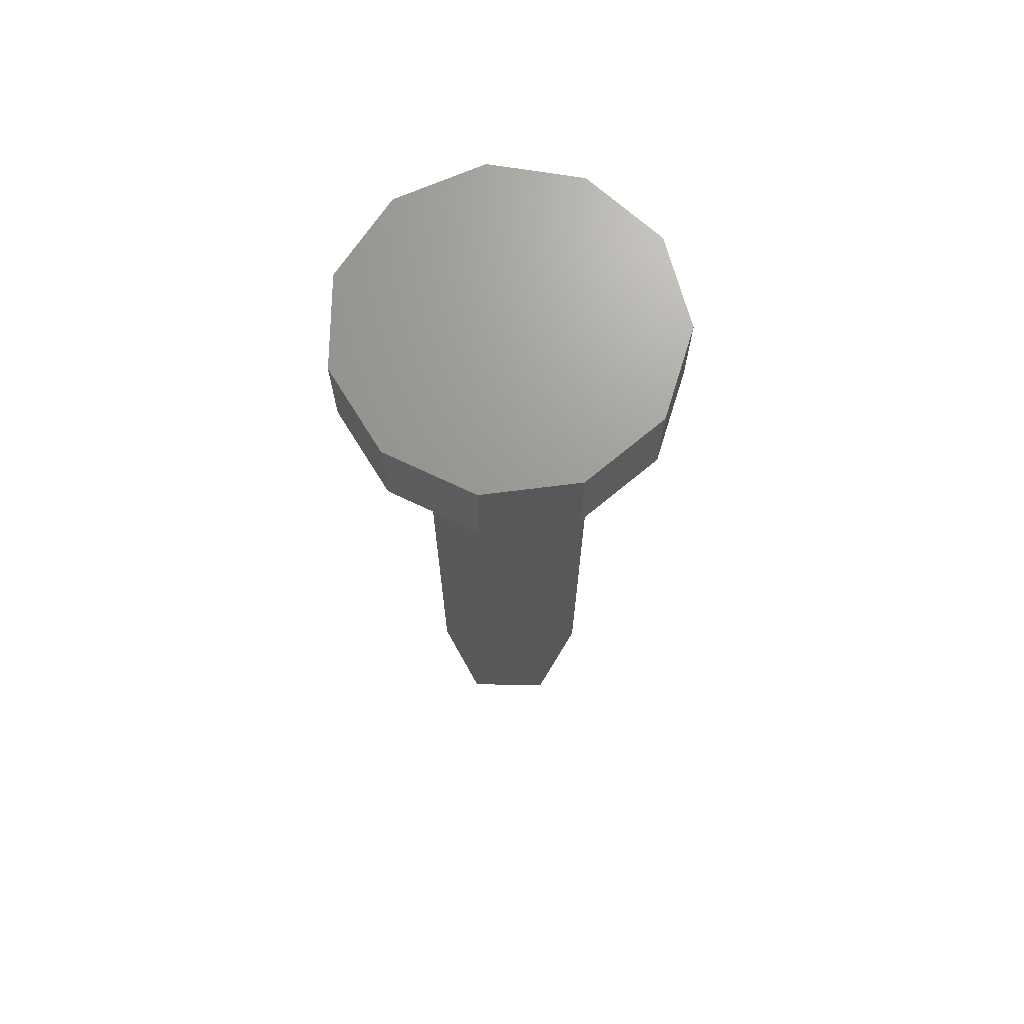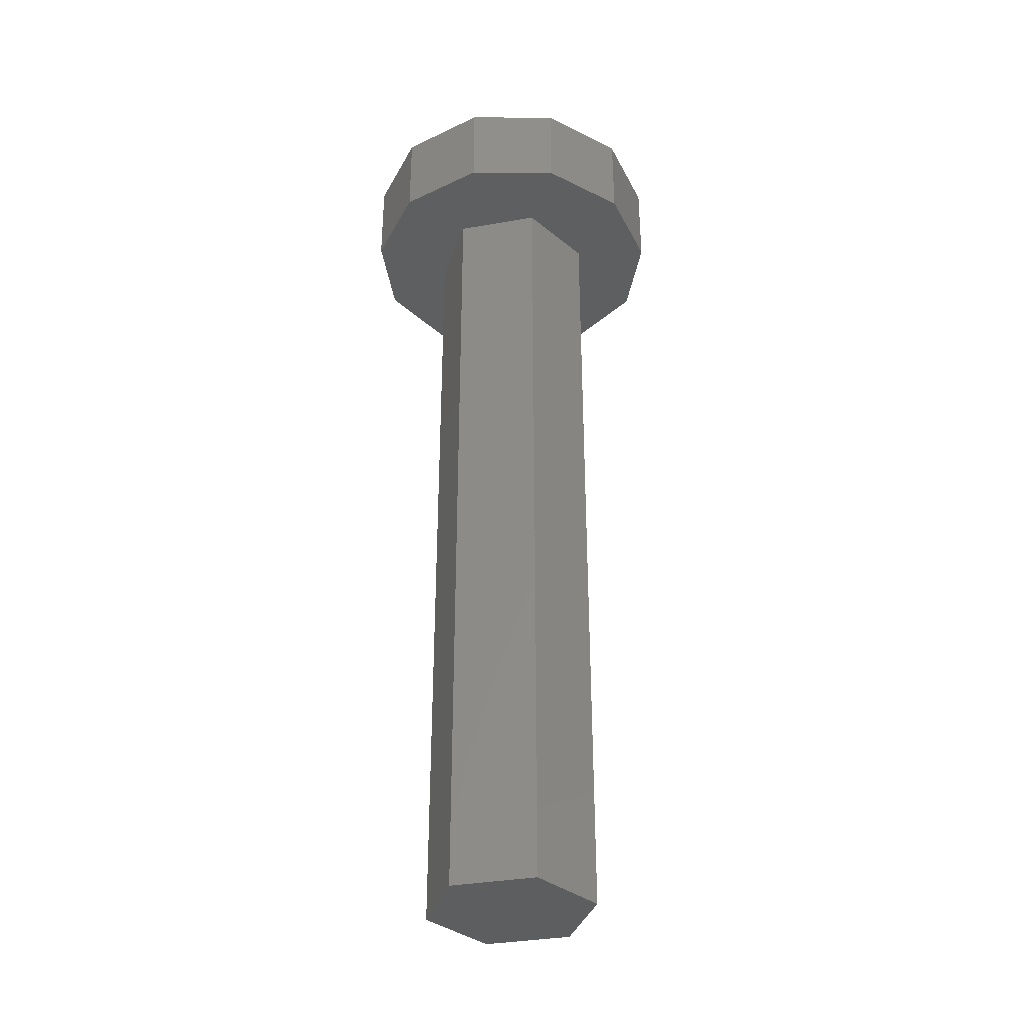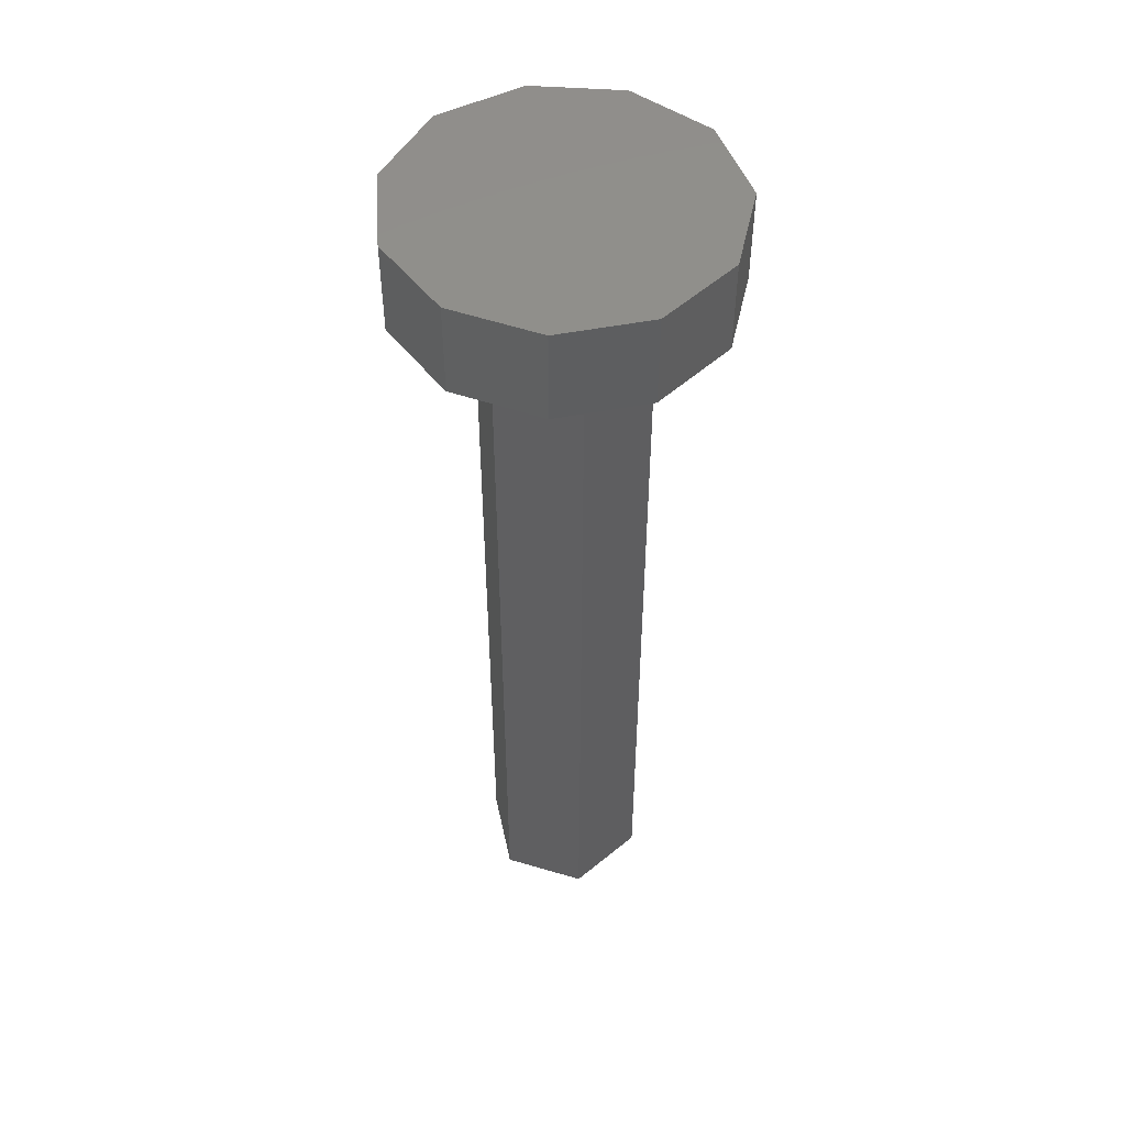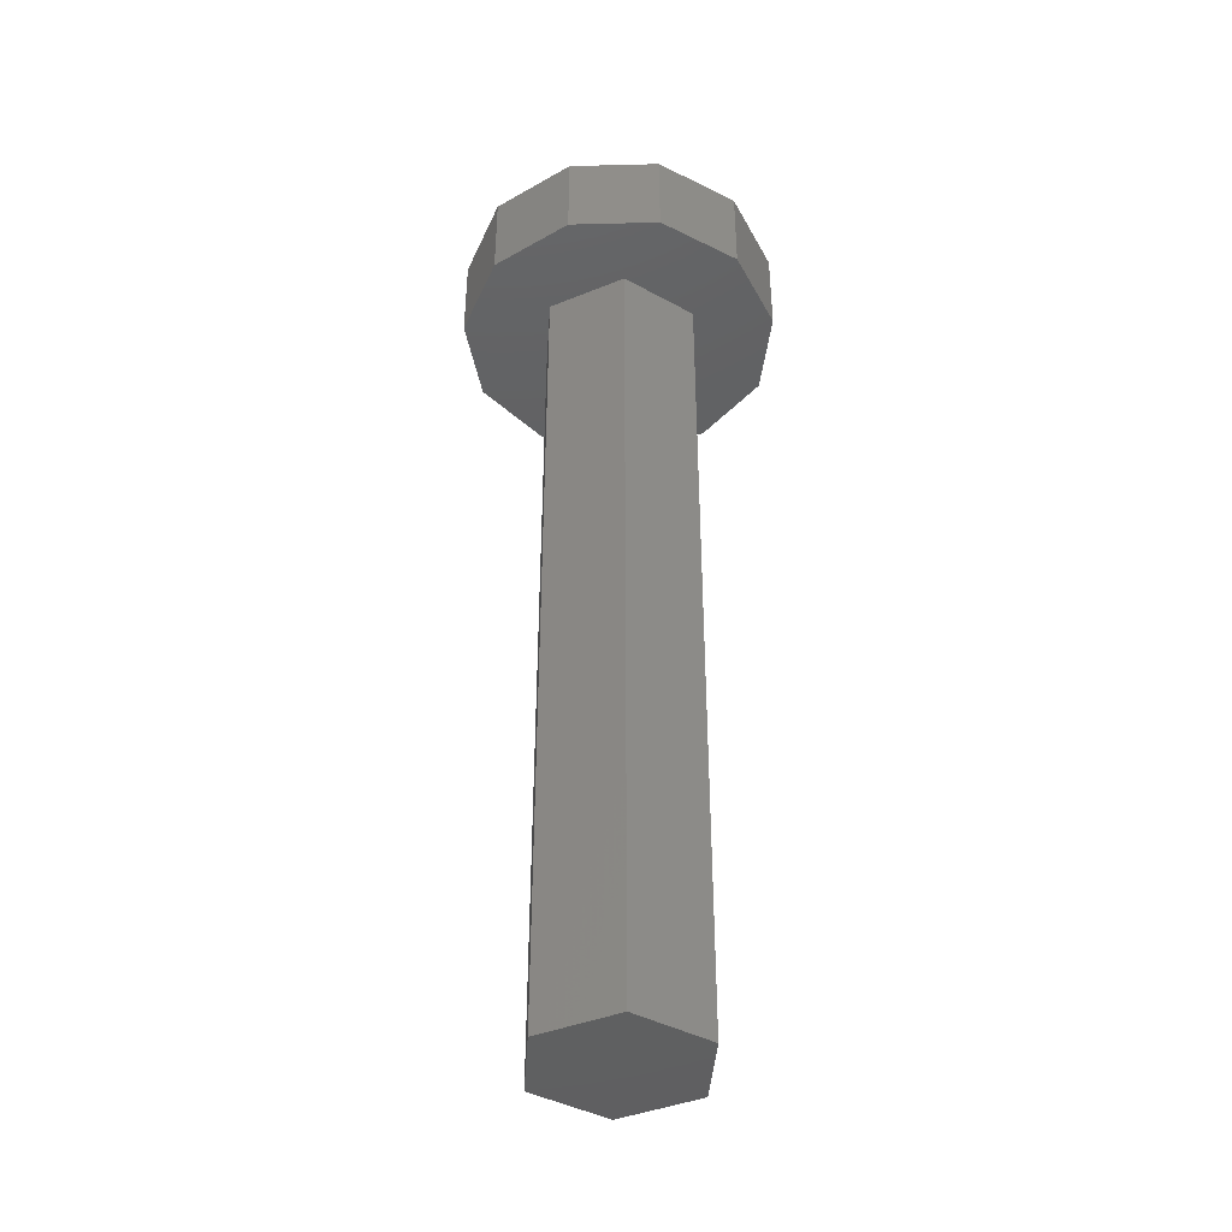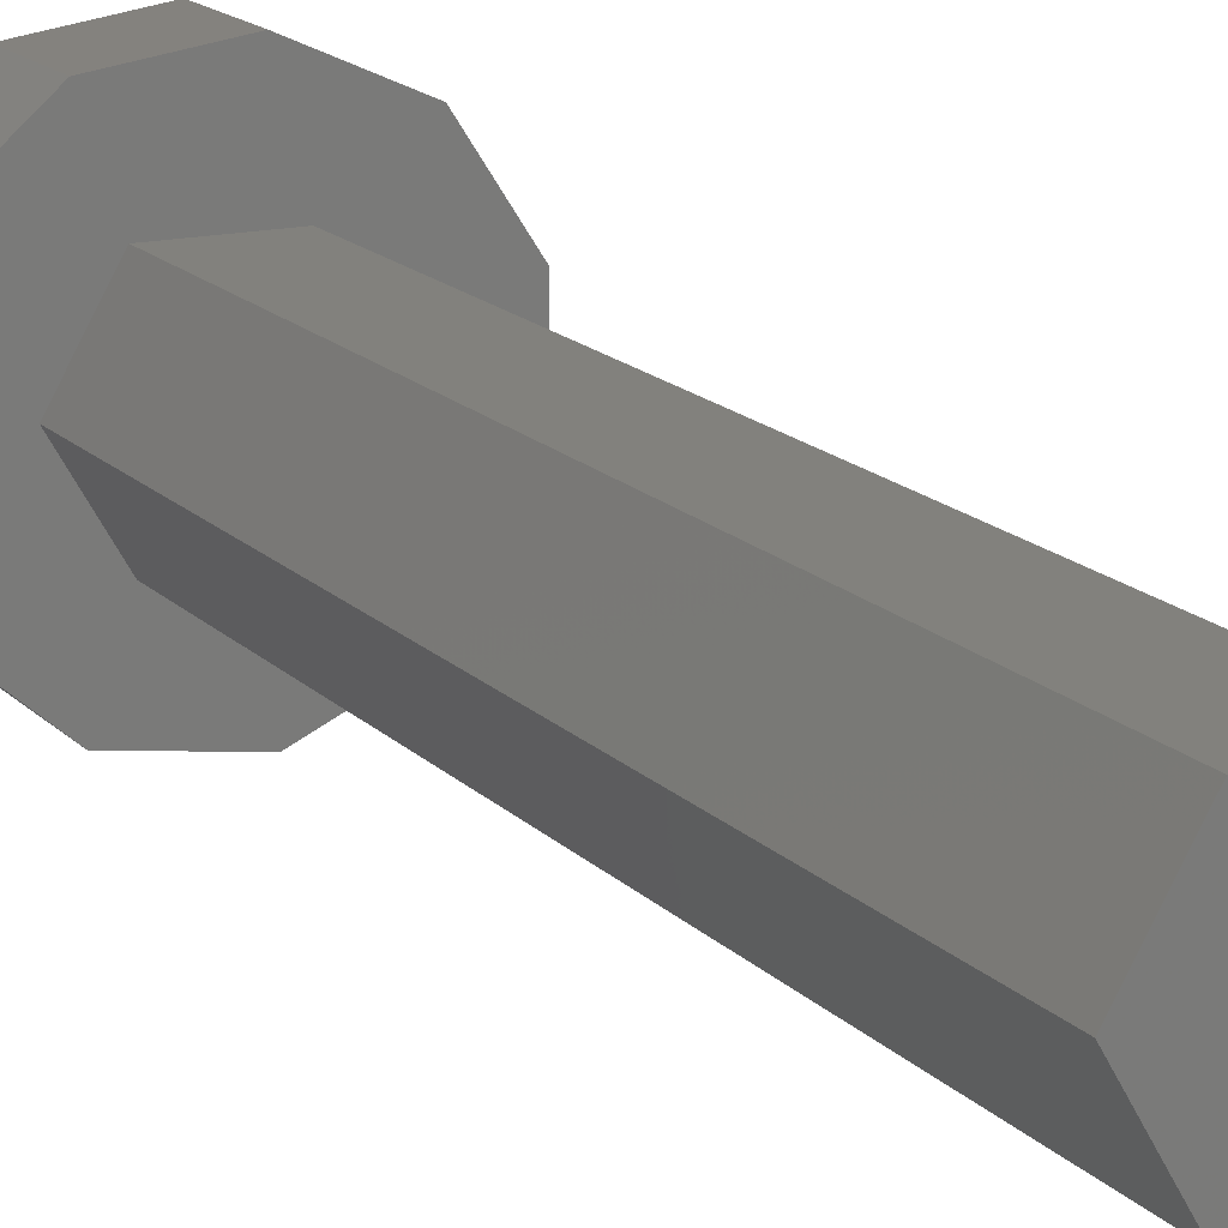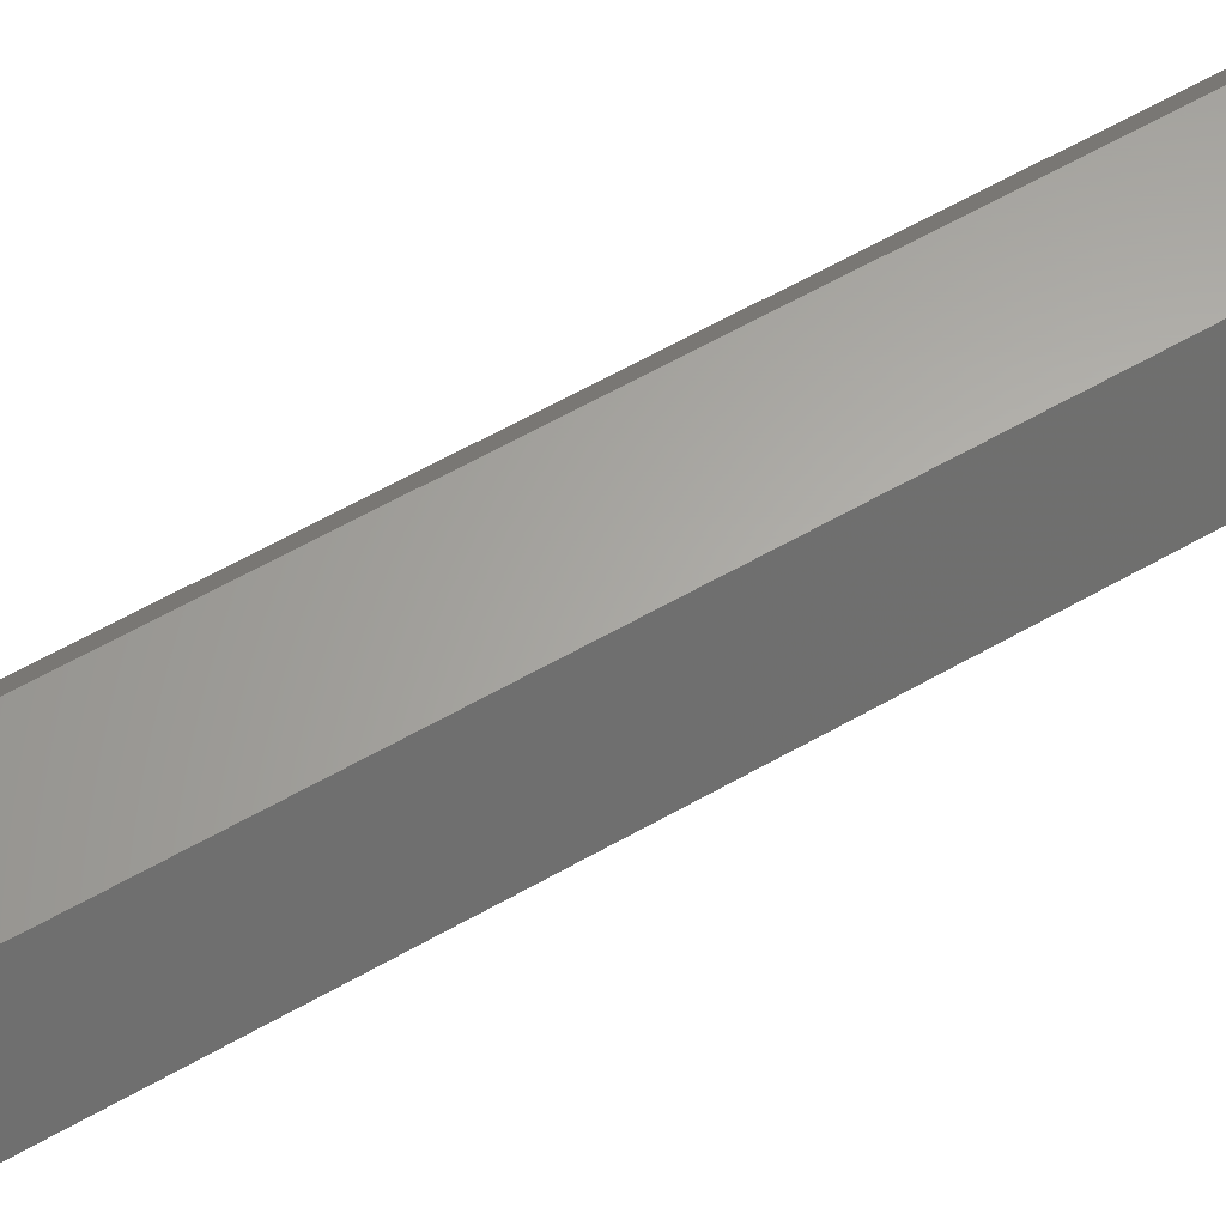
<metadata>
{"format":"stl","ext":"stl","renderer":"f3d","projection":"perspective","resolution":1024,"background":"white","views":[{"elev":69.7,"azim":1.0,"up":"+Z"},{"elev":-35.3,"azim":73.1,"up":"+Z"},{"elev":50.0,"azim":-102.0,"up":"+Z"},{"elev":-41.1,"azim":-153.7,"up":"+Z"},{"elev":15.5,"azim":153.3,"up":"+Y"},{"elev":62.8,"azim":60.2,"up":"+Y"}]}
</metadata>
<code>
# stl→obj: 34 verts, 60 faces
v -2 0 -20
v -1 -1.732 0
v -2 0 0
v -1 -1.732 -20
v -1 1.732 -20
v -1 1.732 0
v 1 1.732 0
v 1 1.732 -20
v 2 0 -20
v 2 0 0
v 1 -1.732 -20
v 1 -1.732 0
v -2.488 -2.872 0
v -0.5408 -3.761 2.2
v -2.488 -2.872 2.2
v -0.5408 -3.761 0
v -3.646 -1.071 0
v -3.646 -1.071 2.2
v -3.646 1.071 0
v -3.646 1.071 2.2
v -2.488 2.872 0
v -2.488 2.872 2.2
v -0.5408 3.761 0
v -0.5408 3.761 2.2
v 1.579 3.457 0
v 1.579 3.457 2.2
v 3.197 2.054 0
v 3.197 2.054 2.2
v 3.8 0 0
v 3.8 0 2.2
v 3.197 -2.054 0
v 3.197 -2.054 2.2
v 1.579 -3.457 0
v 1.579 -3.457 2.2
f 1 2 3
f 2 1 4
f 5 3 6
f 3 5 1
f 5 7 8
f 7 5 6
f 9 7 10
f 7 9 8
f 11 10 12
f 10 11 9
f 2 11 12
f 11 2 4
f 7 12 10
f 6 12 7
f 6 2 12
f 2 6 3
f 11 8 9
f 11 5 8
f 4 5 11
f 5 4 1
f 13 14 15
f 14 13 16
f 17 15 18
f 15 17 13
f 19 18 20
f 18 19 17
f 21 20 22
f 20 21 19
f 23 22 24
f 22 23 21
f 25 24 26
f 24 25 23
f 27 26 28
f 26 27 25
f 29 28 30
f 28 29 27
f 31 30 32
f 30 31 29
f 33 32 34
f 32 33 31
f 16 34 14
f 34 16 33
f 22 26 24
f 22 28 26
f 20 28 22
f 20 30 28
f 18 30 20
f 18 32 30
f 15 32 18
f 15 34 32
f 34 15 14
f 31 27 29
f 31 25 27
f 33 25 31
f 33 23 25
f 16 23 33
f 16 21 23
f 13 21 16
f 13 19 21
f 19 13 17

</code>
